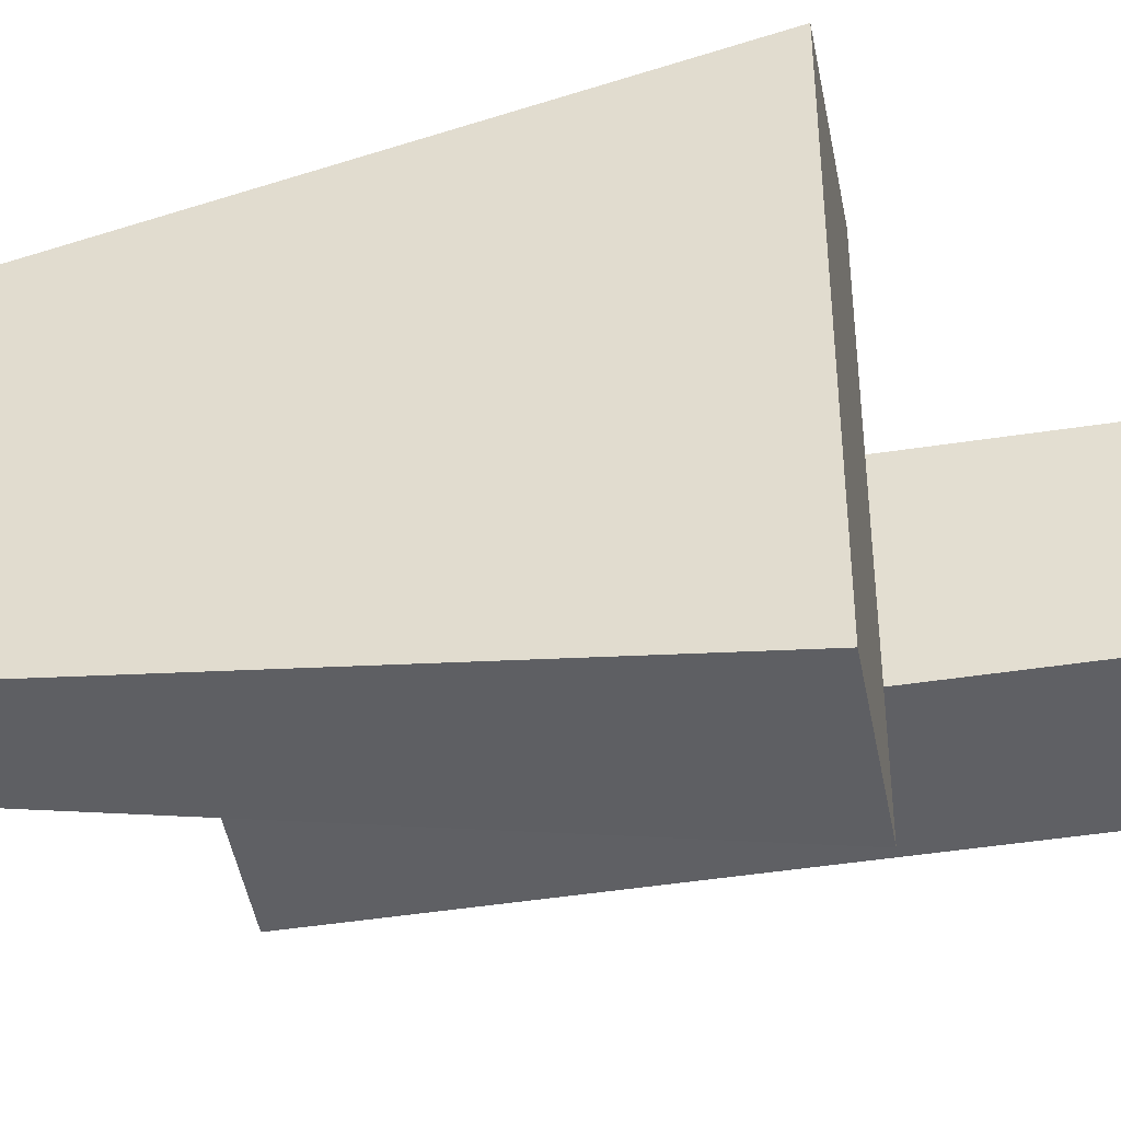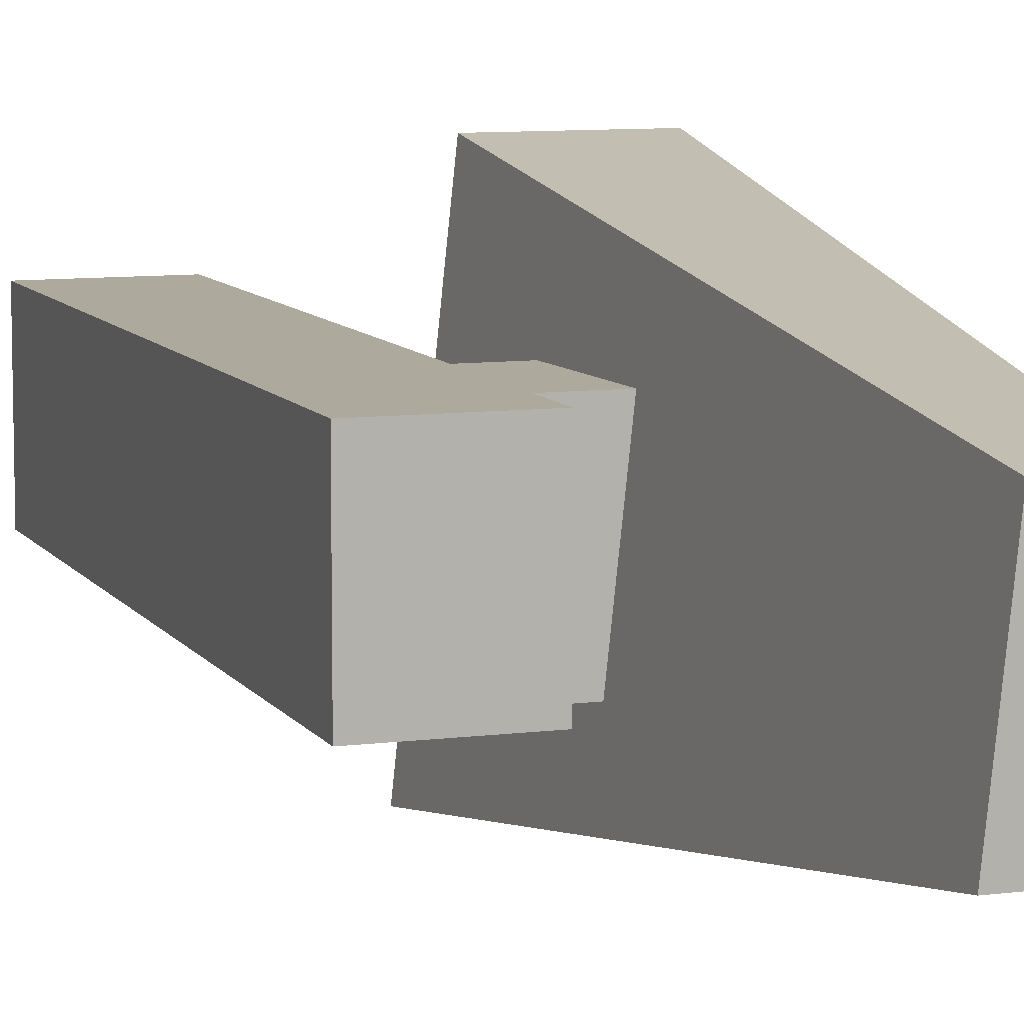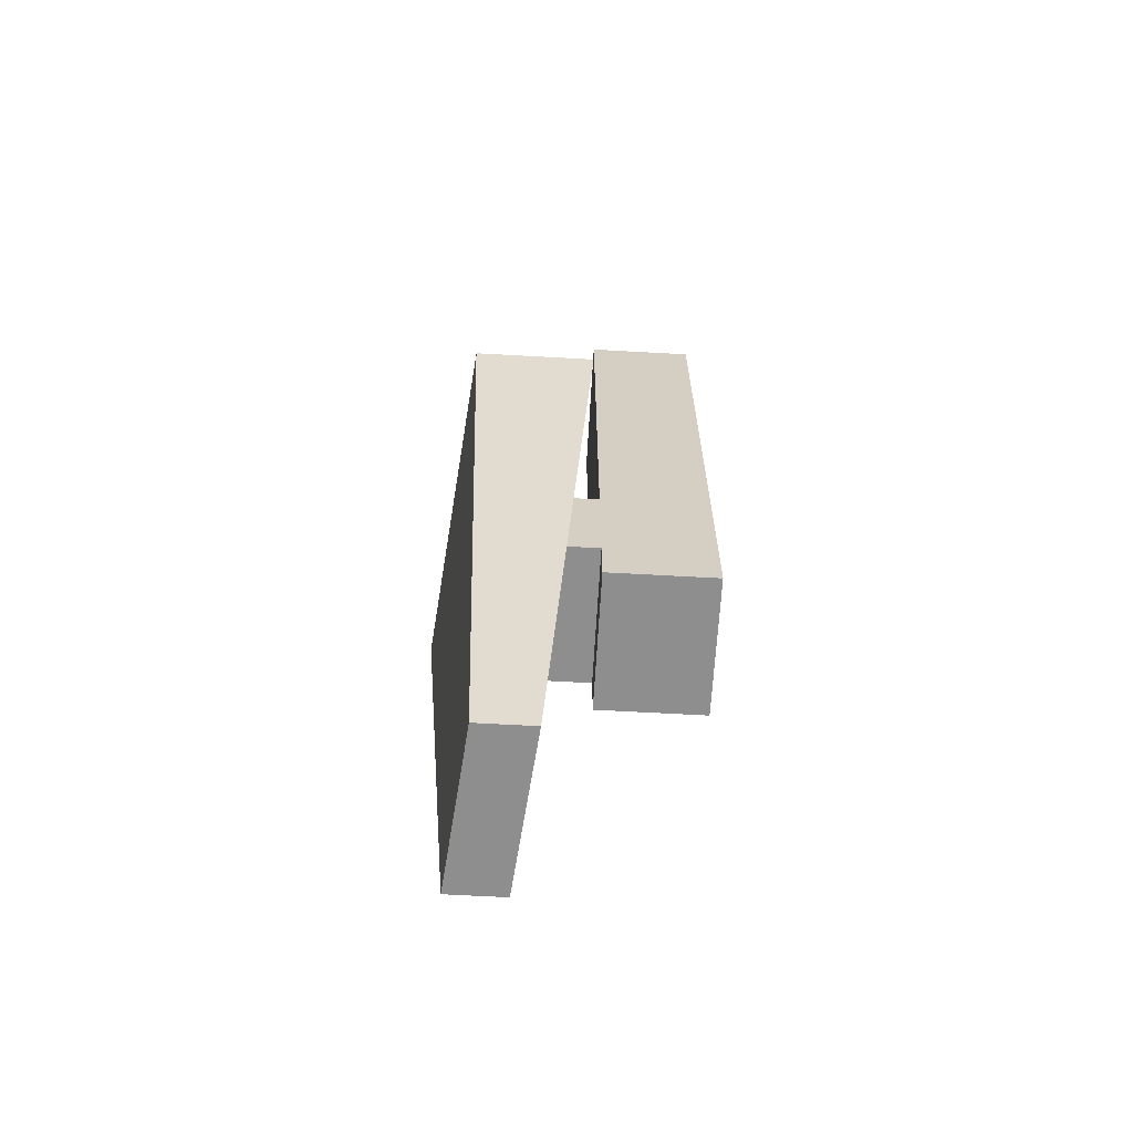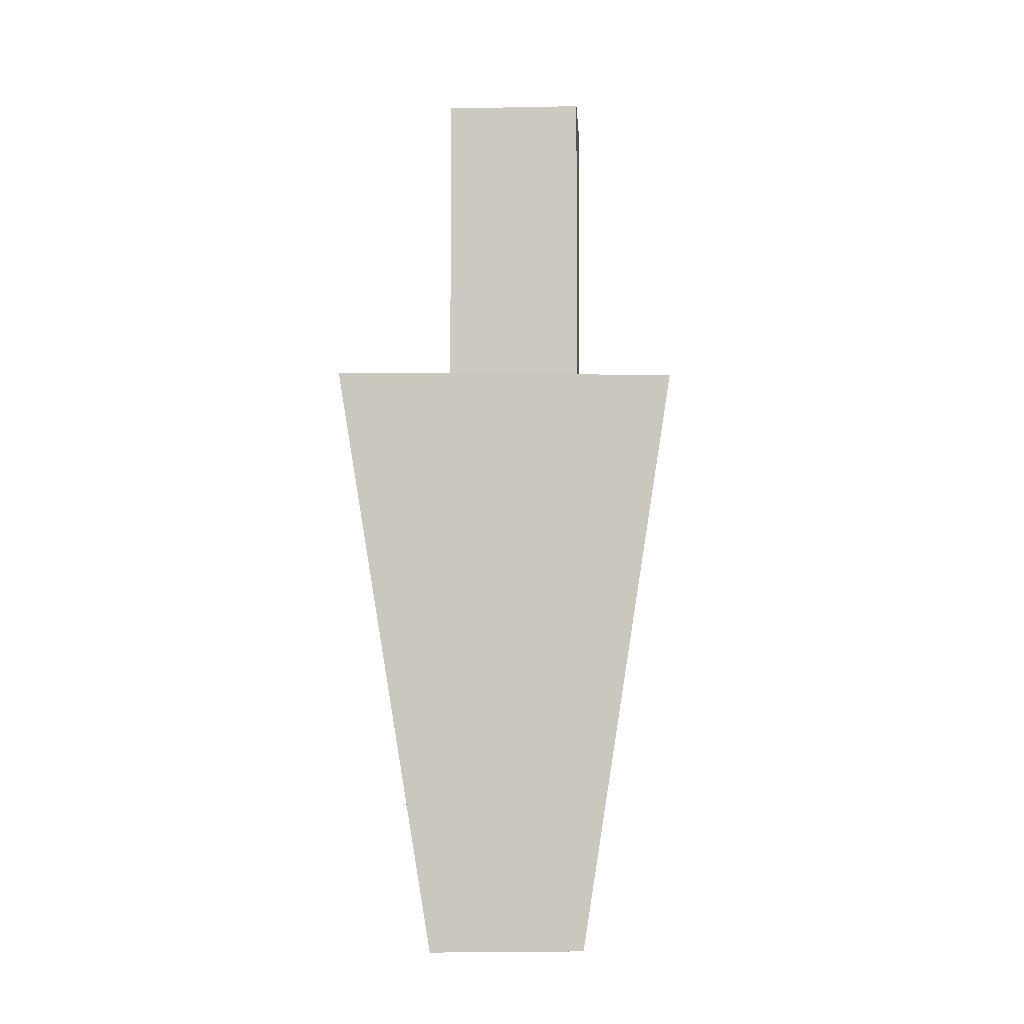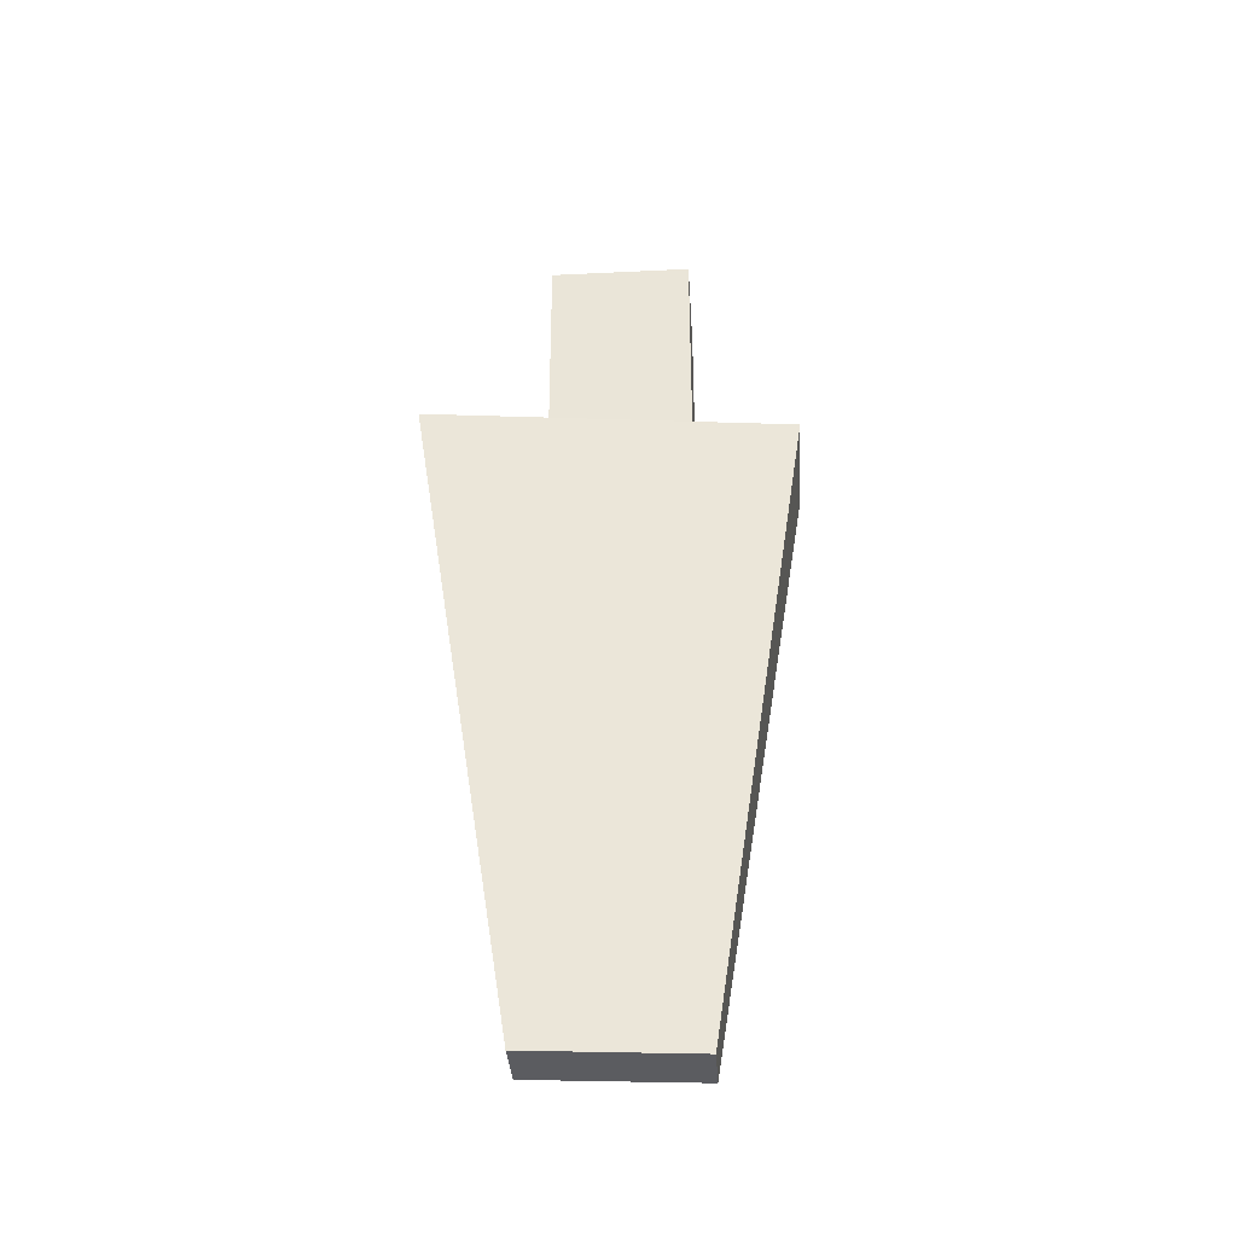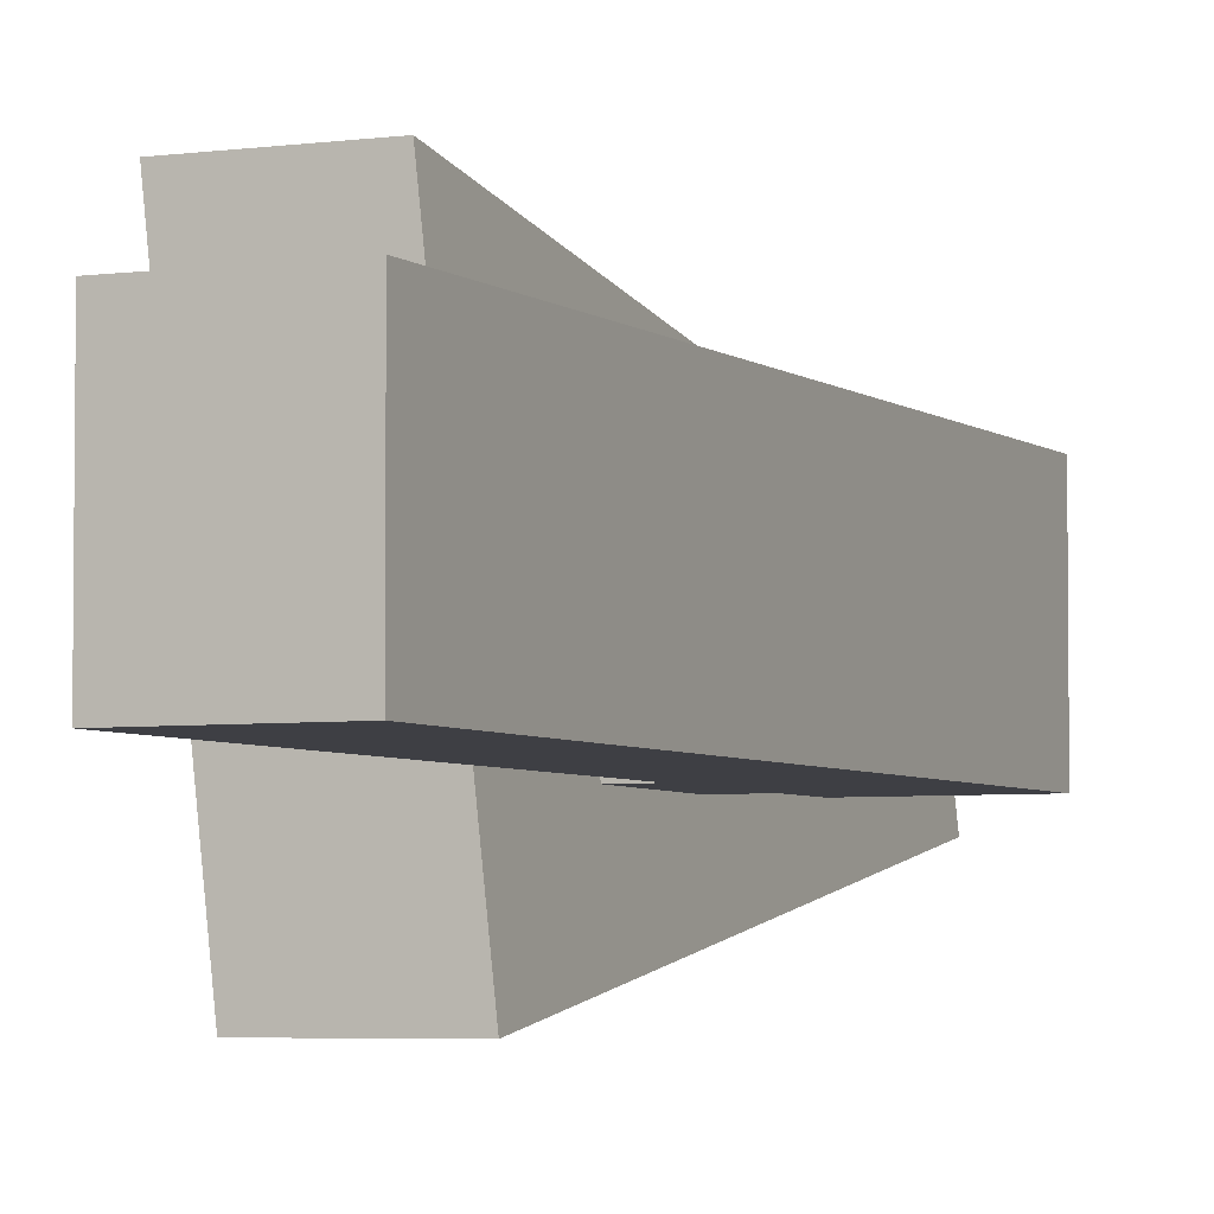
<metadata>
{"format":"obj","ext":"obj","renderer":"f3d","projection":"perspective","resolution":1024,"background":"white","views":[{"elev":-44.9,"azim":100.2,"up":"+Z"},{"elev":8.9,"azim":-19.3,"up":"+Z"},{"elev":-65.0,"azim":176.8,"up":"+Y"},{"elev":-4.0,"azim":93.5,"up":"+Y"},{"elev":-35.1,"azim":93.7,"up":"+Y"},{"elev":-4.4,"azim":-155.3,"up":"+Z"}]}
</metadata>
<code>
g default
v 1.046 2.561 0.1256
v 0.8527 2.561 0.1256
v 1.046 1.462 0.1256
v 0.8527 1.462 0.1256
v 1.046 1.462 -0.1256
v 0.8527 1.462 -0.1256
v 1.046 2.561 -0.1256
v 0.8527 2.561 -0.1256
v 1.046 1.758 0.1256
v 0.8527 1.758 0.1256
v 0.8527 1.758 -0.1256
v 1.046 1.758 -0.1256
v 1.046 1.555 -0.1256
v 0.8527 1.555 -0.1256
v 0.8527 1.555 0.1256
v 1.046 1.555 0.1256
v 1.152 1.758 -0.1256
v 1.152 1.758 0.1256
v 1.152 1.555 0.1256
v 1.152 1.555 -0.1256
v 1.34 1.985 0.3016
v 1.13 1.985 0.3016
v 1.266 0.932 0.1395
v 1.169 0.932 0.1395
v 1.236 0.932 -0.1395
v 1.139 0.932 -0.1395
v 1.276 1.985 -0.3016
v 1.065 1.985 -0.3016
g pCube6
f 9 10 16
f 16 10 15
f 3 4 5
f 5 4 6
f 13 14 12
f 12 14 11
f 7 8 1
f 1 8 2
f 10 11 15
f 15 11 14
f 17 18 20
f 20 18 19
f 1 2 9
f 9 2 10
f 2 8 10
f 10 8 11
f 12 11 7
f 7 11 8
f 7 1 12
f 12 1 9
f 5 6 13
f 13 6 14
f 15 14 4
f 4 14 6
f 16 15 3
f 3 15 4
f 13 16 5
f 5 16 3
f 12 9 17
f 17 9 18
f 9 16 18
f 18 16 19
f 16 13 19
f 19 13 20
f 13 12 20
f 20 12 17
f 21 22 23
f 23 22 24
f 23 24 25
f 25 24 26
f 25 26 27
f 27 26 28
f 28 22 27
f 27 22 21
f 28 26 22
f 22 26 24
f 21 23 27
f 27 23 25

</code>
